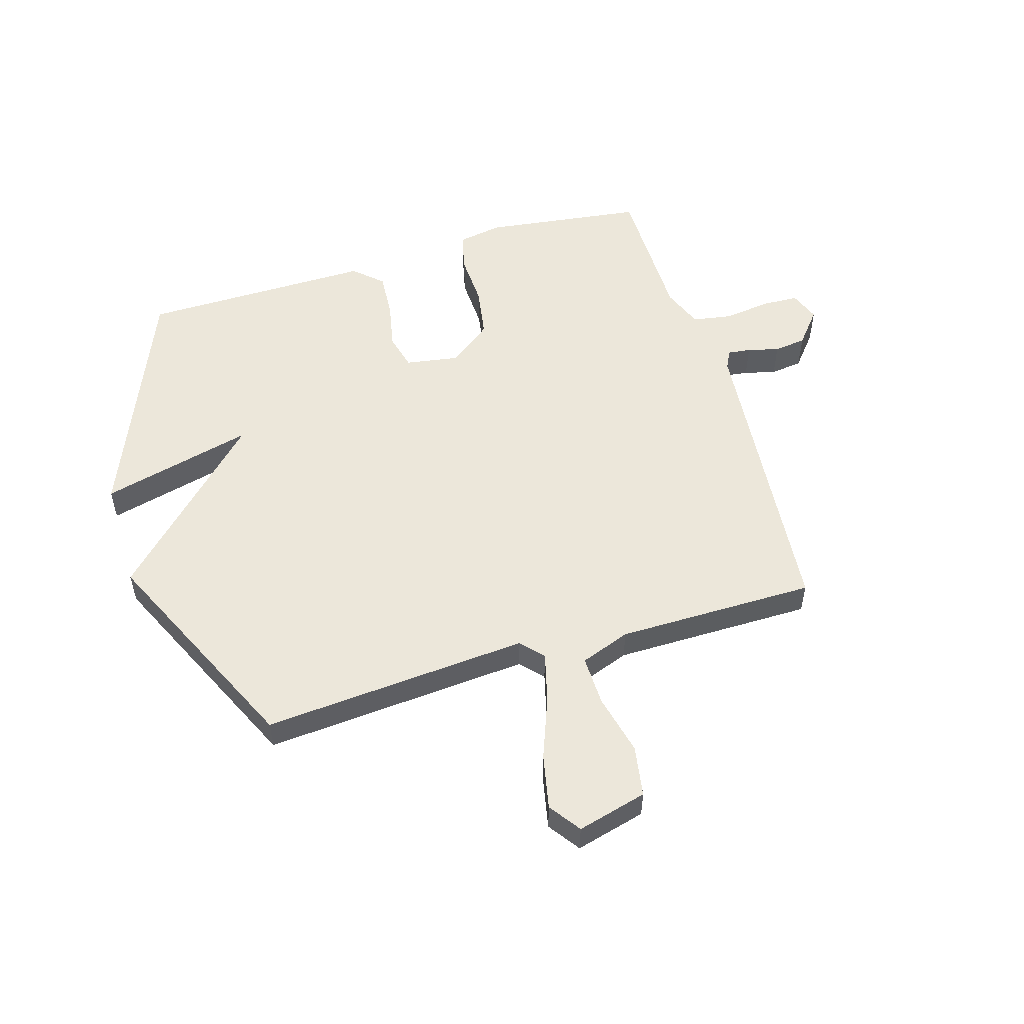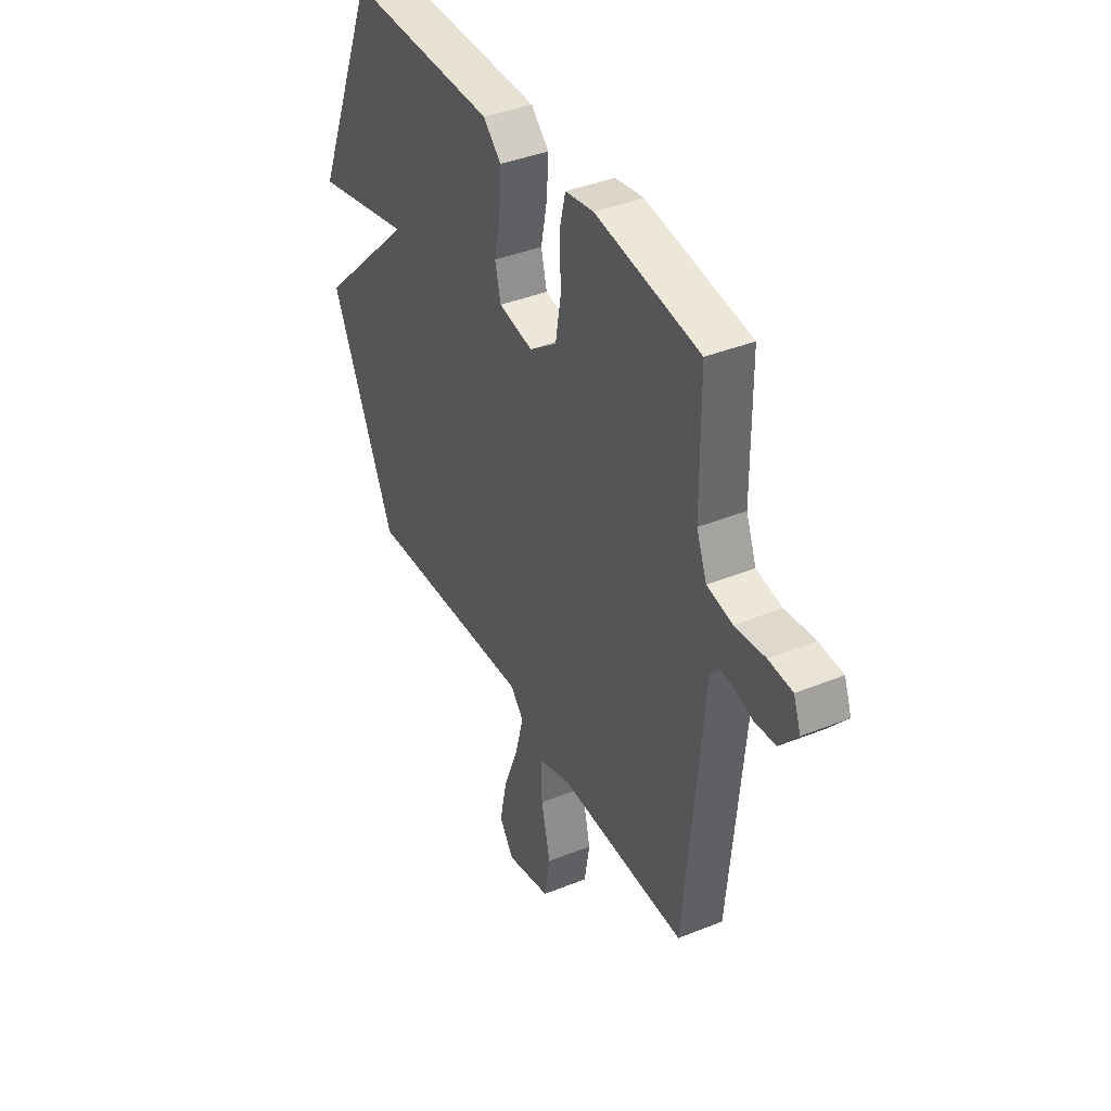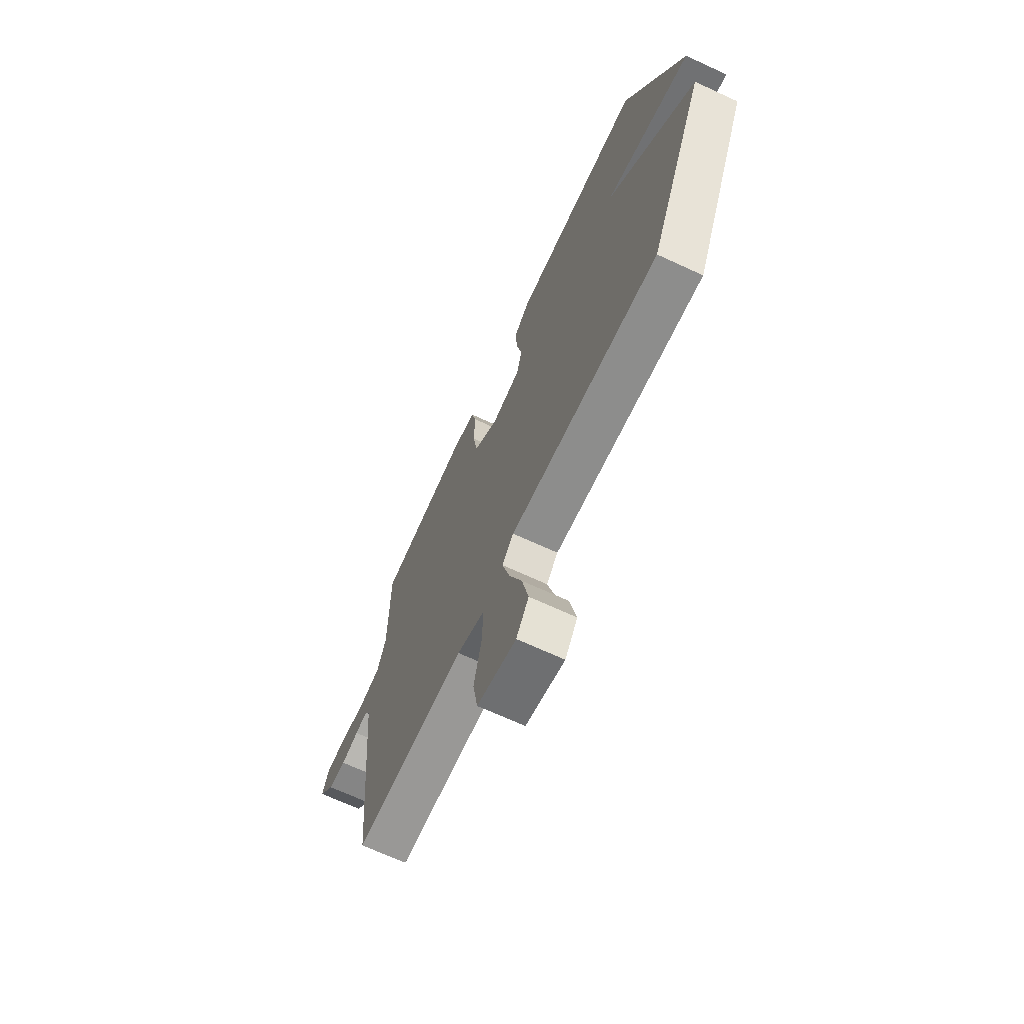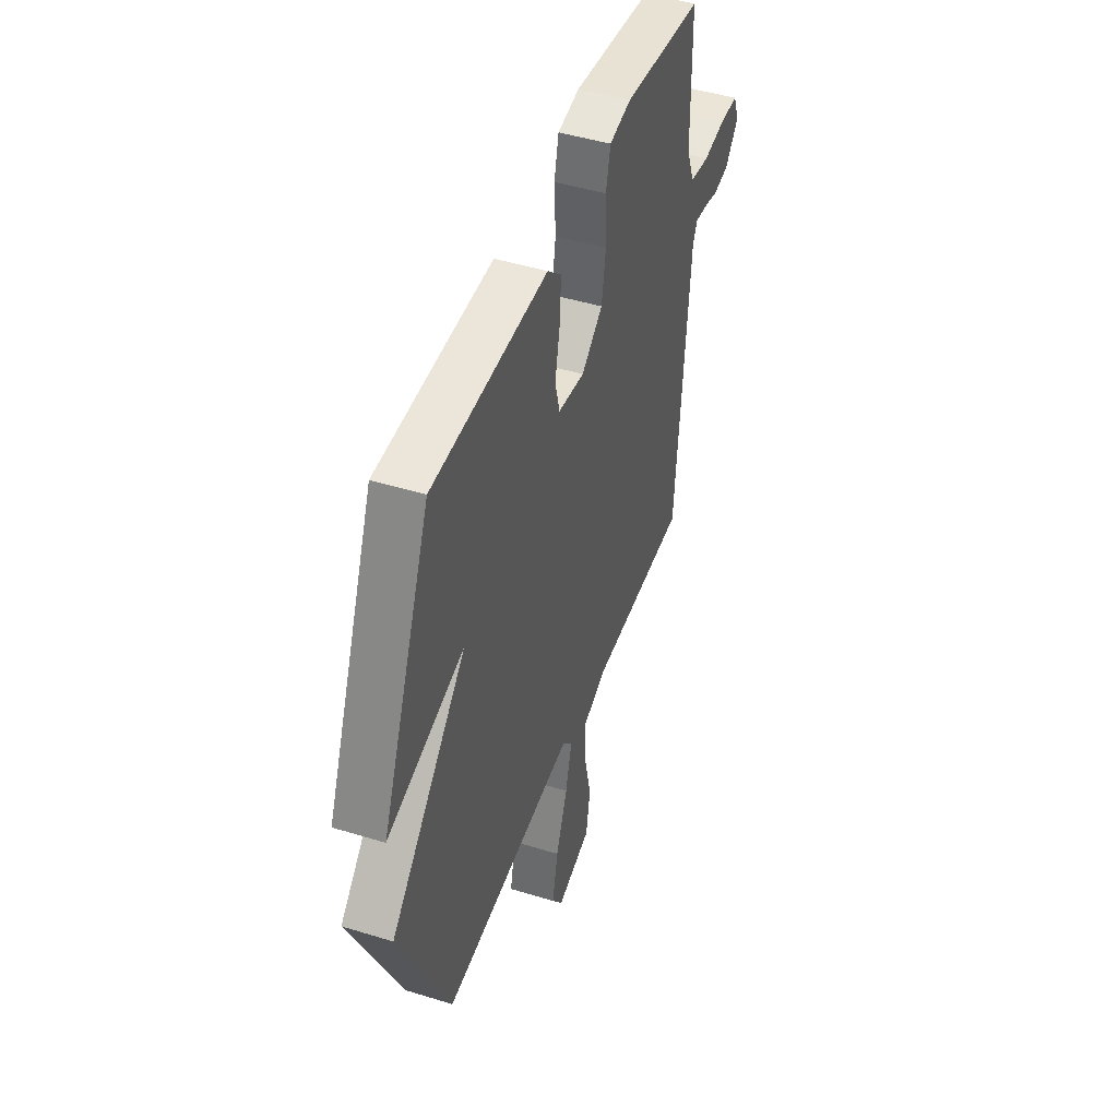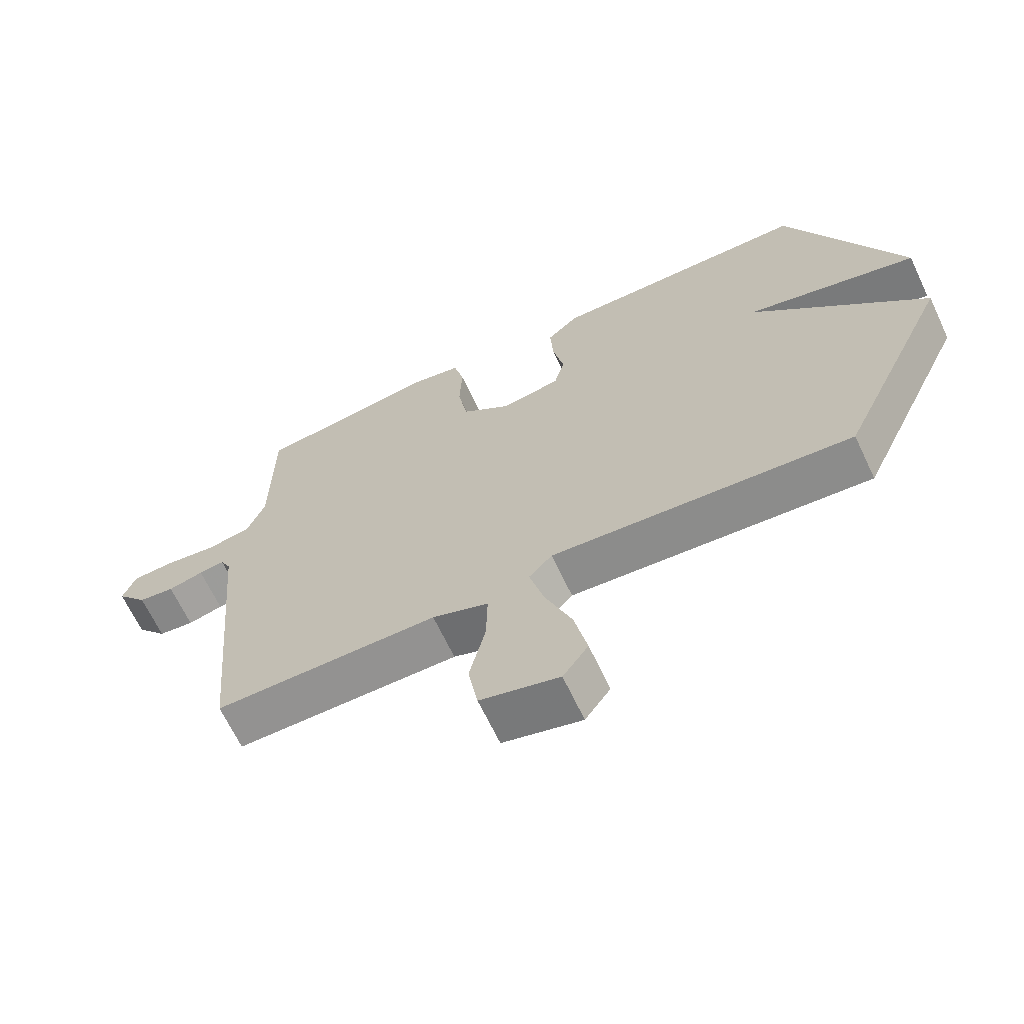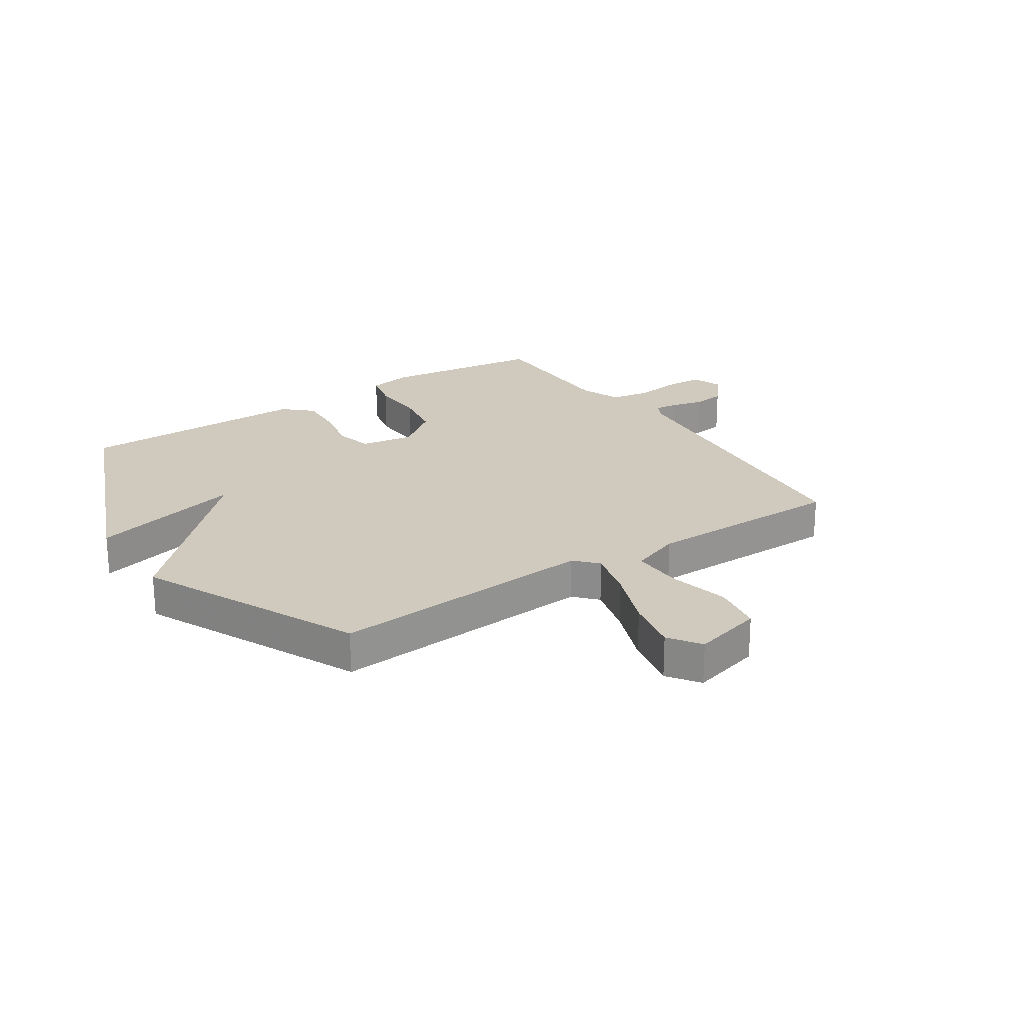
<metadata>
{"format":"obj","ext":"obj","renderer":"f3d","projection":"perspective","resolution":1024,"background":"white","views":[{"elev":53.5,"azim":163.2,"up":"+Y"},{"elev":40.0,"azim":-116.5,"up":"+Z"},{"elev":-68.7,"azim":65.2,"up":"+Z"},{"elev":46.4,"azim":109.4,"up":"+Z"},{"elev":-66.5,"azim":25.3,"up":"+Z"},{"elev":23.0,"azim":146.4,"up":"+Y"}]}
</metadata>
<code>
v 0.5 0.07 0.5
v 0.675 0.07 0.079
v 0.408 0.07 0.146
v 0.675 0.07 -0.121
v 0.5 0.07 -0.5
v 0.035 0.07 -0.464
v -0.001 0.07 -0.503
v 0.022 0.07 -0.591
v 0.063 0.07 -0.698
v 0.083 0.07 -0.794
v 0.044 0.07 -0.849
v -0.078 0.07 -0.817
v -0.093 0.07 -0.728
v -0.068 0.07 -0.621
v -0.066 0.07 -0.533
v -0.153 0.07 -0.501
v -0.5 0.07 -0.5
v -0.549 0.07 0.04
v -0.565 0.07 0.072
v -0.605 0.07 0.067
v -0.66 0.07 0.053
v -0.716 0.07 0.06
v -0.764 0.07 0.118
v -0.744 0.07 0.171
v -0.68 0.07 0.174
v -0.599 0.07 0.163
v -0.53 0.07 0.175
v -0.502 0.07 0.246
v -0.5 0.07 0.5
v -0.219 0.07 0.537
v -0.142 0.07 0.523
v -0.126 0.07 0.455
v -0.13 0.07 0.362
v -0.115 0.07 0.273
v -0.04 0.07 0.216
v 0.053 0.07 0.231
v 0.069 0.07 0.295
v 0.052 0.07 0.379
v 0.047 0.07 0.458
v 0.096 0.07 0.503
v 0.5 0 0.5
v 0.675 0 0.079
v 0.408 0 0.146
v 0.675 0 -0.121
v 0.5 0 -0.5
v 0.035 0 -0.464
v -0.001 0 -0.503
v 0.022 0 -0.591
v 0.063 0 -0.698
v 0.083 0 -0.794
v 0.044 0 -0.849
v -0.078 0 -0.817
v -0.093 0 -0.728
v -0.068 0 -0.621
v -0.066 0 -0.533
v -0.153 0 -0.501
v -0.5 0 -0.5
v -0.549 0 0.04
v -0.565 0 0.072
v -0.605 0 0.067
v -0.66 0 0.053
v -0.716 0 0.06
v -0.764 0 0.118
v -0.744 0 0.171
v -0.68 0 0.174
v -0.599 0 0.163
v -0.53 0 0.175
v -0.502 0 0.246
v -0.5 0 0.5
v -0.219 0 0.537
v -0.142 0 0.523
v -0.126 0 0.455
v -0.13 0 0.362
v -0.115 0 0.273
v -0.04 0 0.216
v 0.053 0 0.231
v 0.069 0 0.295
v 0.052 0 0.379
v 0.047 0 0.458
v 0.096 0 0.503
f 1 2 3
f 40 1 3
f 39 40 3
f 38 39 3
f 37 38 3
f 4 5 6
f 3 4 6
f 37 3 6
f 36 37 6
f 35 36 6 7
f 34 35 7
f 33 34 7
f 31 32 33
f 30 31 33
f 29 30 33
f 28 29 33
f 27 28 33 7
f 26 27 7 8
f 24 25 26
f 23 24 26
f 22 23 26
f 21 22 26
f 20 21 26
f 19 20 26
f 18 19 26 8
f 16 17 18
f 15 16 18
f 15 18 8
f 9 10 11
f 8 9 11
f 15 8 11
f 14 15 11
f 11 12 13 14
f 43 42 41
f 43 41 80
f 43 80 79
f 43 79 78
f 43 78 77
f 46 45 44
f 46 44 43
f 46 43 77
f 46 77 76
f 47 46 76 75
f 47 75 74
f 47 74 73
f 73 72 71
f 73 71 70
f 73 70 69
f 73 69 68
f 47 73 68 67
f 48 47 67 66
f 66 65 64
f 66 64 63
f 66 63 62
f 66 62 61
f 66 61 60
f 66 60 59
f 48 66 59 58
f 58 57 56
f 58 56 55
f 48 58 55
f 51 50 49
f 51 49 48
f 51 48 55
f 51 55 54
f 54 53 52 51
f 1 41 42 2
f 2 42 43 3
f 3 43 44 4
f 4 44 45 5
f 5 45 46 6
f 6 46 47 7
f 7 47 48 8
f 8 48 49 9
f 9 49 50 10
f 10 50 51 11
f 11 51 52 12
f 12 52 53 13
f 13 53 54 14
f 14 54 55 15
f 15 55 56 16
f 16 56 57 17
f 17 57 58 18
f 18 58 59 19
f 19 59 60 20
f 20 60 61 21
f 21 61 62 22
f 22 62 63 23
f 23 63 64 24
f 24 64 65 25
f 25 65 66 26
f 26 66 67 27
f 27 67 68 28
f 28 68 69 29
f 29 69 70 30
f 30 70 71 31
f 31 71 72 32
f 32 72 73 33
f 33 73 74 34
f 34 74 75 35
f 35 75 76 36
f 36 76 77 37
f 37 77 78 38
f 38 78 79 39
f 39 79 80 40
f 40 80 41 1

</code>
